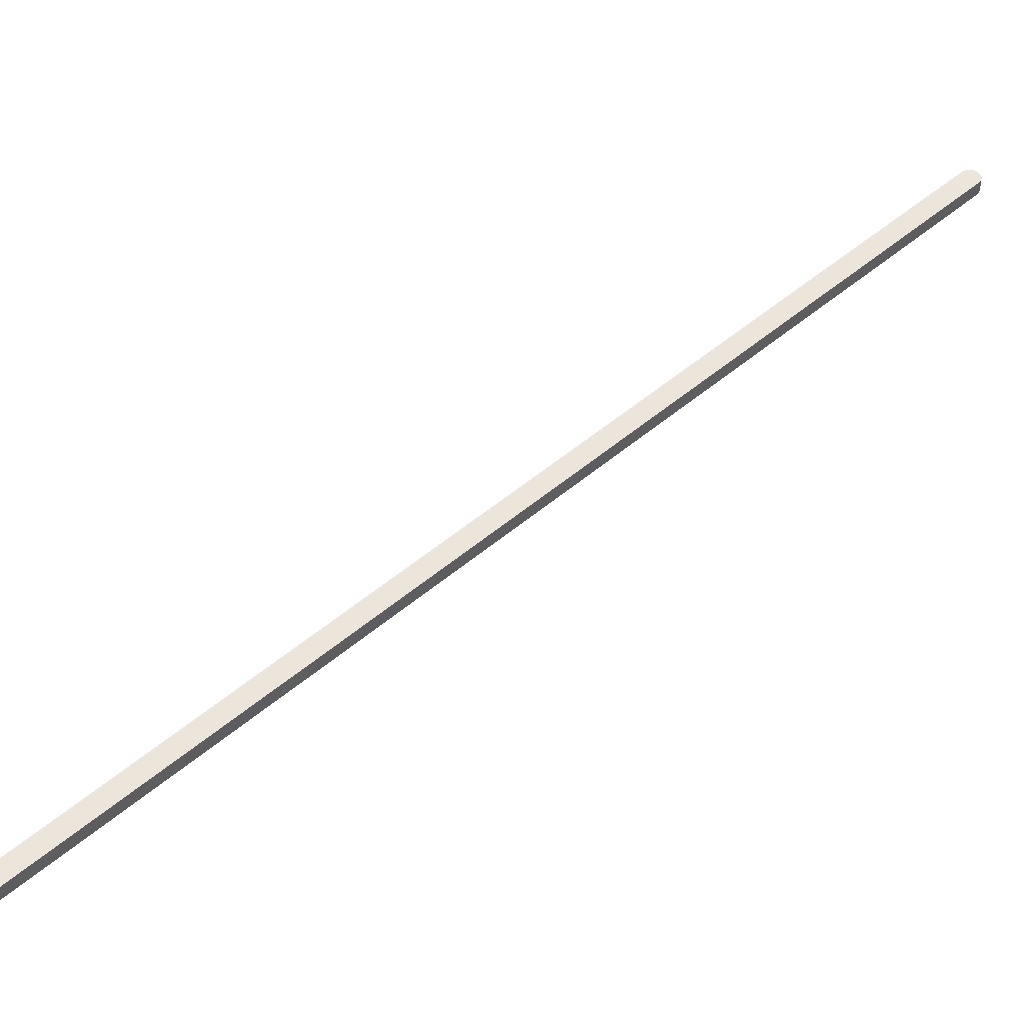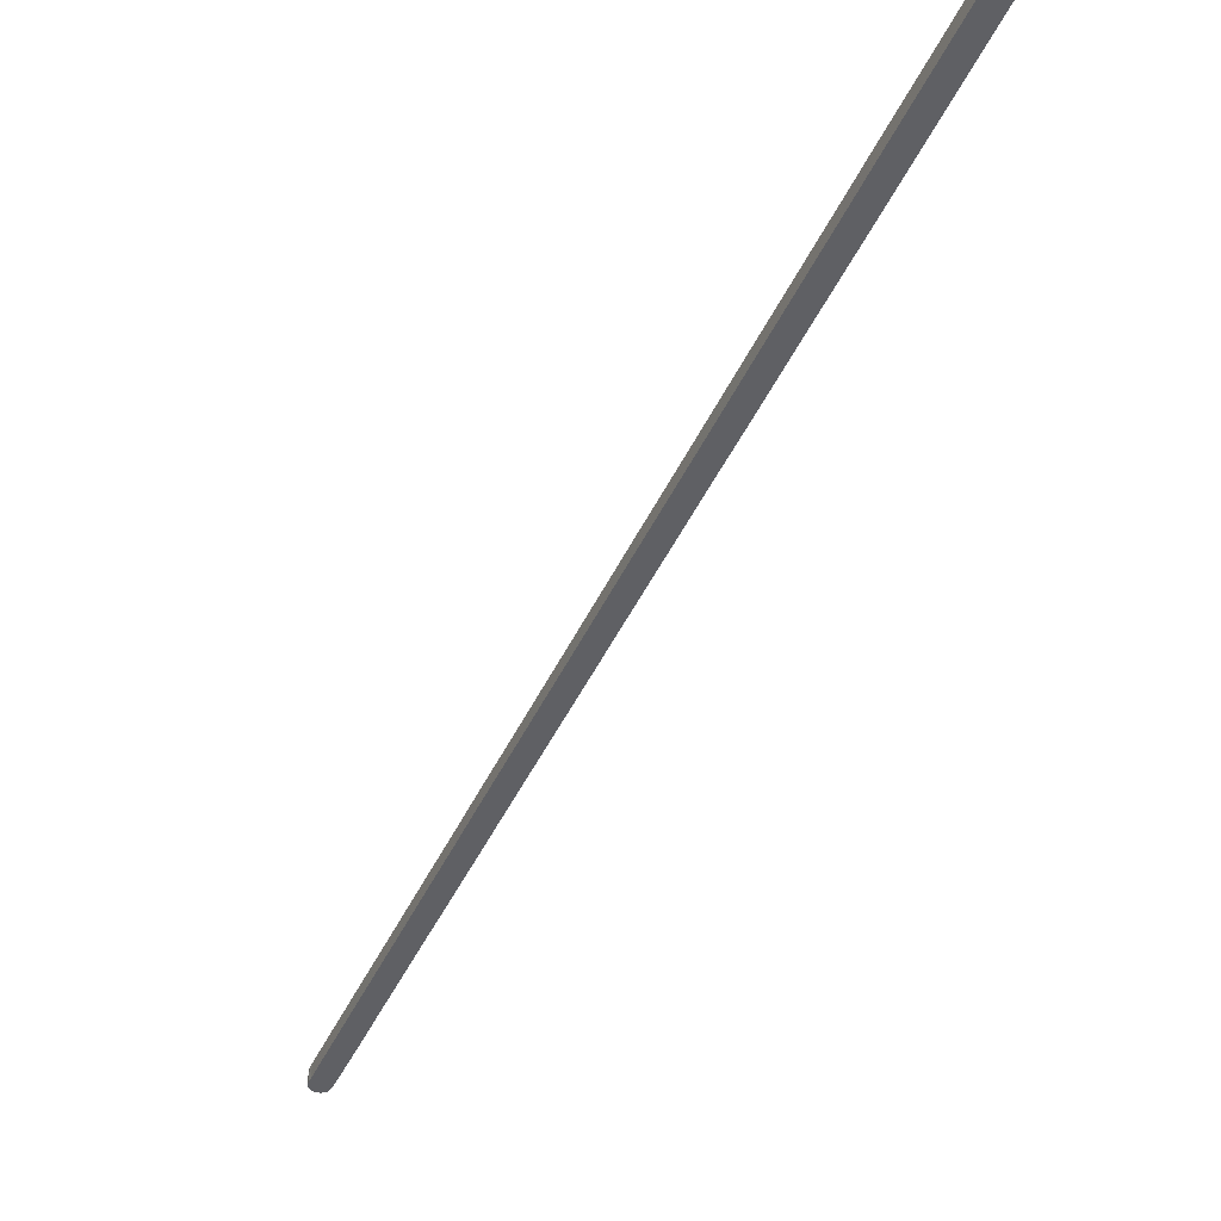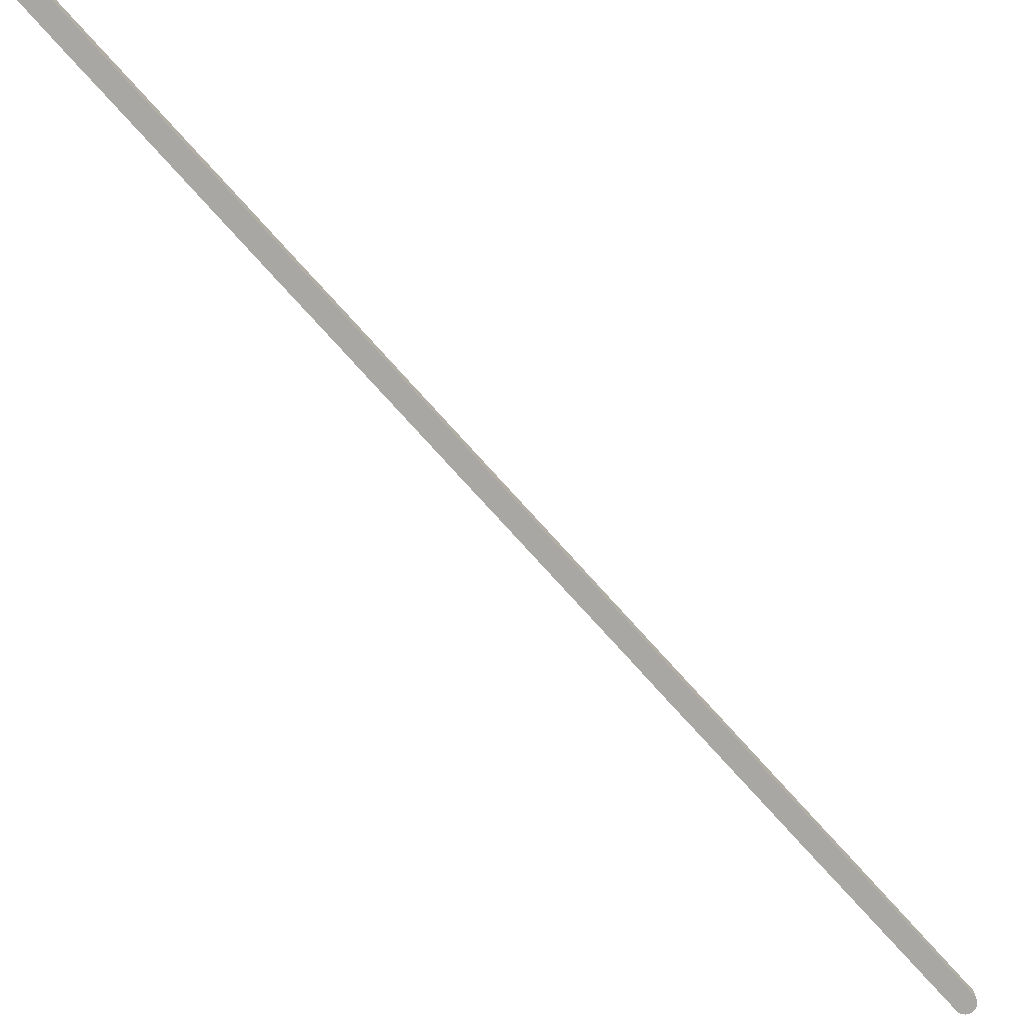
<metadata>
{"format":"obj","ext":"obj","renderer":"f3d","projection":"perspective","resolution":1024,"background":"white","views":[{"elev":47.9,"azim":-163.5,"up":"+Y"},{"elev":-44.4,"azim":-52.9,"up":"+Y"},{"elev":-74.8,"azim":-167.6,"up":"+Y"}]}
</metadata>
<code>
v  217 5.393 -379.9
v  219.1 5.393 -378.4
v  218.2 5.393 -379.4
v  215.8 5.393 -380.1
v  219.6 5.393 -377.3
v  214.7 5.393 -379.8
v  219.7 5.393 -376.5
v  213.5 5.393 -379
v  219.6 5.393 -375.5
v  219 5.393 -374.1
v  213.4 5.393 -378.8
v  212.6 5.393 -377.8
v  217.1 5.393 -370.5
v  211.7 5.393 -376
v  210 5.393 -373
v  213.9 5.393 -364.7
v  206 5.393 -365.9
v  210 5.393 -357.7
v  200 5.393 -355.4
v  205.5 5.393 -349.8
v  193.7 5.393 -344.2
v  199.6 5.393 -339.4
v  185.9 5.393 -330.5
v  193.4 5.393 -328.3
v  188 5.393 -318.8
v  178.4 5.393 -317.1
v  182.1 5.393 -308.3
v  171.4 5.393 -304.7
v  176.3 5.393 -298
v  163.5 5.393 -290.8
v  169.3 5.393 -285.5
v  155.3 5.393 -276.2
v  162.6 5.393 -273.7
v  155.6 5.393 -261.4
v  147.5 5.393 -262.5
v  148.7 5.393 -249.1
v  138.8 5.393 -247
v  142.2 5.393 -237.5
v  130.9 5.393 -232.9
v  135 5.393 -224.8
v  124 5.393 -220.7
v  128.3 5.393 -212.9
v  117.2 5.393 -208.6
v  122.4 5.393 -202.4
v  109.5 5.393 -195
v  115.5 5.393 -190.3
v  102.1 5.393 -181.9
v  108.2 5.393 -177.3
v  94.04 5.393 -167.7
v  100.9 5.393 -164.4
v  93.08 5.393 -150.5
v  86.16 5.393 -153.6
v  92.75 5.393 -149.9
v  85.21 5.393 -136.6
v  84.38 5.393 -150.5
v  77.62 5.393 -138.5
v  76.64 5.393 -121.2
v  69.33 5.393 -123.8
v  67.99 5.393 -106
v  60.02 5.393 -107.4
v  60.72 5.393 -93.09
v  52.4 5.393 -93.85
v  52.29 5.393 -78.16
v  44.87 5.393 -80.52
v  44.47 5.393 -64.24
v  37.61 5.393 -67.62
v  35.37 5.393 -48.21
v  30.88 5.393 -55.8
v  0.18 5.393 -1.322
v  6.778 5.393 2.319
v  5.766 5.393 3.183
v  0 5.393 3.302e-16
v  4.42 5.393 3.719
v  0.147 5.393 0.87
v  0.353 5.393 1.438
v  3.172 5.393 3.654
v  0.934 5.393 2.45
v  2.38 5.393 3.438
v  1.529 5.393 2.962
v  1.977 5.393 3.241
v  1.577 5.393 2.992
v  213.5 2.32e-14 -379
v  212.6 2.313e-14 -377.8
v  213.4 2.32e-14 -378.8
v  211.7 2.303e-14 -376
v  210 2.284e-14 -373
v  206 2.241e-14 -365.9
v  200 2.176e-14 -355.4
v  193.7 2.107e-14 -344.2
v  185.9 2.023e-14 -330.5
v  178.4 1.942e-14 -317.1
v  171.4 1.866e-14 -304.7
v  163.5 1.781e-14 -290.8
v  155.3 1.691e-14 -276.2
v  147.5 1.607e-14 -262.5
v  138.8 1.513e-14 -247
v  130.9 1.426e-14 -232.9
v  124 1.351e-14 -220.7
v  117.2 1.277e-14 -208.6
v  109.5 1.194e-14 -195
v  102.1 1.114e-14 -181.9
v  94.04 1.027e-14 -167.7
v  86.16 9.408e-15 -153.6
v  84.38 9.215e-15 -150.5
v  77.62 8.481e-15 -138.5
v  69.33 7.583e-15 -123.8
v  60.02 6.576e-15 -107.4
v  52.4 5.747e-15 -93.85
v  44.87 4.93e-15 -80.52
v  37.61 4.14e-15 -67.62
v  30.88 3.416e-15 -55.8
v  0.18 8.095e-17 -1.322
v  214.7 2.325e-14 -379.8
v  0 0 0
v  0.147 -5.327e-17 0.87
v  0.353 -8.805e-17 1.438
v  0.934 -1.5e-16 2.45
v  1.529 -1.814e-16 2.962
v  1.977 -1.985e-16 3.241
v  1.577 -1.832e-16 2.992
v  2.38 -2.105e-16 3.438
v  3.172 -2.237e-16 3.654
v  4.42 -2.277e-16 3.719
v  5.766 -1.949e-16 3.183
v  6.778 -1.42e-16 2.319
v  35.37 2.952e-15 -48.21
v  44.47 3.934e-15 -64.24
v  52.29 4.786e-15 -78.16
v  60.72 5.7e-15 -93.09
v  67.99 6.49e-15 -106
v  76.64 7.422e-15 -121.2
v  85.21 8.363e-15 -136.6
v  92.75 9.179e-15 -149.9
v  93.08 9.215e-15 -150.5
v  100.9 1.007e-14 -164.4
v  108.2 1.086e-14 -177.3
v  115.5 1.165e-14 -190.3
v  122.4 1.24e-14 -202.4
v  128.3 1.304e-14 -212.9
v  135 1.377e-14 -224.8
v  142.2 1.454e-14 -237.5
v  148.7 1.525e-14 -249.1
v  155.6 1.6e-14 -261.4
v  162.6 1.676e-14 -273.7
v  169.3 1.748e-14 -285.5
v  176.3 1.825e-14 -298
v  182.1 1.888e-14 -308.3
v  188 1.952e-14 -318.8
v  193.4 2.01e-14 -328.3
v  199.6 2.078e-14 -339.4
v  205.5 2.142e-14 -349.8
v  210 2.19e-14 -357.7
v  213.9 2.233e-14 -364.7
v  217.1 2.268e-14 -370.5
v  219 2.291e-14 -374.1
v  219.6 2.299e-14 -375.5
v  219.7 2.305e-14 -376.5
v  219.6 2.31e-14 -377.3
v  219.1 2.317e-14 -378.4
v  218.2 2.323e-14 -379.4
v  217 2.326e-14 -379.9
v  215.8 2.327e-14 -380.1
g defaultobject
f 1 2 3
f 2 1 4
f 2 4 5
f 5 4 6
f 5 6 7
f 7 6 8
f 7 8 9
f 9 8 10
f 10 8 11
f 10 11 12
f 10 12 13
f 13 12 14
f 13 14 15
f 13 15 16
f 16 15 17
f 16 17 18
f 18 17 19
f 18 19 20
f 20 19 21
f 20 21 22
f 22 21 23
f 22 23 24
f 24 23 25
f 25 23 26
f 25 26 27
f 27 26 28
f 27 28 29
f 29 28 30
f 29 30 31
f 31 30 32
f 31 32 33
f 33 32 34
f 34 32 35
f 34 35 36
f 36 35 37
f 36 37 38
f 38 37 39
f 38 39 40
f 40 39 41
f 40 41 42
f 42 41 43
f 42 43 44
f 44 43 45
f 44 45 46
f 46 45 47
f 46 47 48
f 48 47 49
f 48 49 50
f 50 49 51
f 51 49 52
f 51 52 53
f 53 52 54
f 54 52 55
f 54 55 56
f 54 56 57
f 57 56 58
f 57 58 59
f 59 58 60
f 59 60 61
f 61 60 62
f 61 62 63
f 63 62 64
f 63 64 65
f 65 64 66
f 65 66 67
f 67 66 68
f 67 68 69
f 67 69 70
f 70 69 71
f 71 69 72
f 71 72 73
f 73 72 74
f 73 74 75
f 73 75 76
f 76 75 77
f 76 77 78
f 78 77 79
f 78 79 80
f 80 79 81
f 82 11 8
f 11 82 12
f 12 82 83
f 83 82 84
f 83 14 12
f 14 83 85
f 85 15 14
f 15 85 86
f 15 86 17
f 17 86 87
f 17 87 19
f 19 87 88
f 19 88 21
f 21 88 89
f 21 89 23
f 23 89 90
f 23 90 26
f 26 90 91
f 26 91 28
f 28 91 92
f 28 92 30
f 30 92 93
f 30 93 32
f 32 93 94
f 32 94 35
f 35 94 95
f 35 95 37
f 37 95 96
f 37 96 39
f 39 96 97
f 39 97 41
f 41 97 98
f 41 98 43
f 43 98 99
f 43 99 45
f 45 99 100
f 45 100 47
f 47 100 101
f 47 101 49
f 49 101 102
f 49 102 52
f 52 102 103
f 52 103 55
f 55 103 104
f 55 104 56
f 56 104 105
f 56 105 58
f 58 105 106
f 58 106 60
f 60 106 107
f 60 107 62
f 62 107 108
f 62 108 64
f 64 108 109
f 64 109 66
f 66 109 110
f 66 110 68
f 68 110 111
f 68 111 69
f 69 111 112
f 113 8 6
f 8 113 82
f 112 72 69
f 72 112 114
f 114 74 72
f 74 114 115
f 115 75 74
f 75 115 116
f 116 77 75
f 77 116 117
f 117 79 77
f 79 117 118
f 118 81 79
f 81 118 80
f 80 118 119
f 119 118 120
f 119 78 80
f 78 119 121
f 121 76 78
f 76 121 122
f 122 73 76
f 73 122 123
f 123 71 73
f 71 123 124
f 124 70 71
f 70 124 125
f 125 67 70
f 67 125 126
f 67 126 65
f 65 126 127
f 65 127 63
f 63 127 128
f 63 128 61
f 61 128 129
f 61 129 59
f 59 129 130
f 59 130 57
f 57 130 131
f 57 131 54
f 54 131 132
f 54 132 53
f 53 132 133
f 53 133 51
f 51 133 134
f 51 134 50
f 50 134 135
f 50 135 48
f 48 135 136
f 48 136 46
f 46 136 137
f 46 137 44
f 44 137 138
f 44 138 42
f 42 138 139
f 42 139 40
f 40 139 140
f 40 140 38
f 38 140 141
f 38 141 36
f 36 141 142
f 36 142 34
f 34 142 143
f 34 143 33
f 33 143 144
f 33 144 31
f 31 144 145
f 31 145 29
f 29 145 146
f 29 146 27
f 27 146 147
f 27 147 25
f 25 147 148
f 25 148 24
f 24 148 149
f 24 149 22
f 22 149 150
f 22 150 20
f 20 150 151
f 20 151 18
f 18 151 152
f 18 152 16
f 16 152 153
f 16 153 13
f 13 153 154
f 154 10 13
f 10 154 155
f 155 9 10
f 9 155 156
f 156 7 9
f 7 156 157
f 157 5 7
f 5 157 158
f 158 2 5
f 2 158 159
f 159 3 2
f 3 159 160
f 160 1 3
f 1 160 161
f 161 4 1
f 4 161 162
f 162 6 4
f 6 162 113
f 159 161 160
f 161 159 162
f 162 159 158
f 162 158 113
f 113 158 157
f 113 157 82
f 82 157 156
f 82 156 155
f 82 155 84
f 84 155 83
f 83 155 85
f 85 155 154
f 85 154 86
f 86 154 153
f 86 153 87
f 87 153 152
f 87 152 88
f 88 152 151
f 88 151 89
f 89 151 150
f 89 150 90
f 90 150 149
f 90 149 148
f 90 148 91
f 91 148 147
f 91 147 92
f 92 147 146
f 92 146 93
f 93 146 145
f 93 145 94
f 94 145 144
f 94 144 143
f 94 143 95
f 95 143 142
f 95 142 96
f 96 142 141
f 96 141 97
f 97 141 140
f 97 140 98
f 98 140 139
f 98 139 99
f 99 139 138
f 99 138 100
f 100 138 137
f 100 137 101
f 101 137 136
f 101 136 102
f 102 136 135
f 102 135 134
f 102 134 103
f 103 134 133
f 103 133 104
f 104 133 132
f 104 132 105
f 105 132 131
f 105 131 106
f 106 131 130
f 106 130 107
f 107 130 129
f 107 129 108
f 108 129 128
f 108 128 109
f 109 128 127
f 109 127 110
f 110 127 126
f 110 126 111
f 111 126 112
f 112 126 125
f 112 125 124
f 112 124 114
f 114 124 123
f 114 123 115
f 115 123 116
f 116 123 122
f 116 122 117
f 117 122 121
f 117 121 118
f 118 121 119
f 118 119 120

</code>
